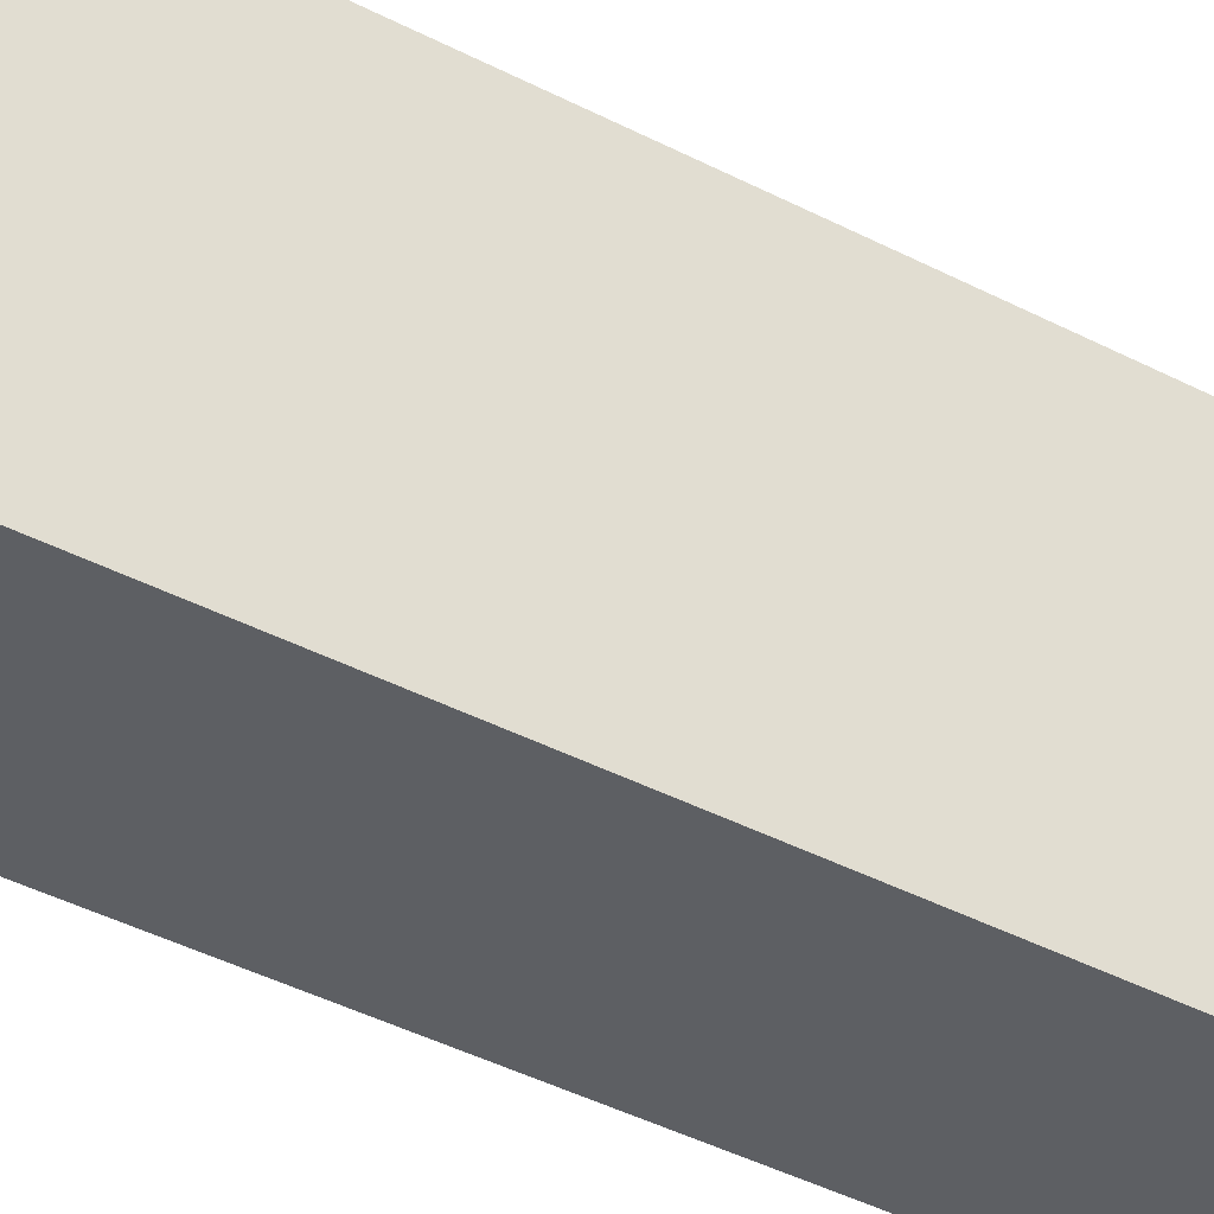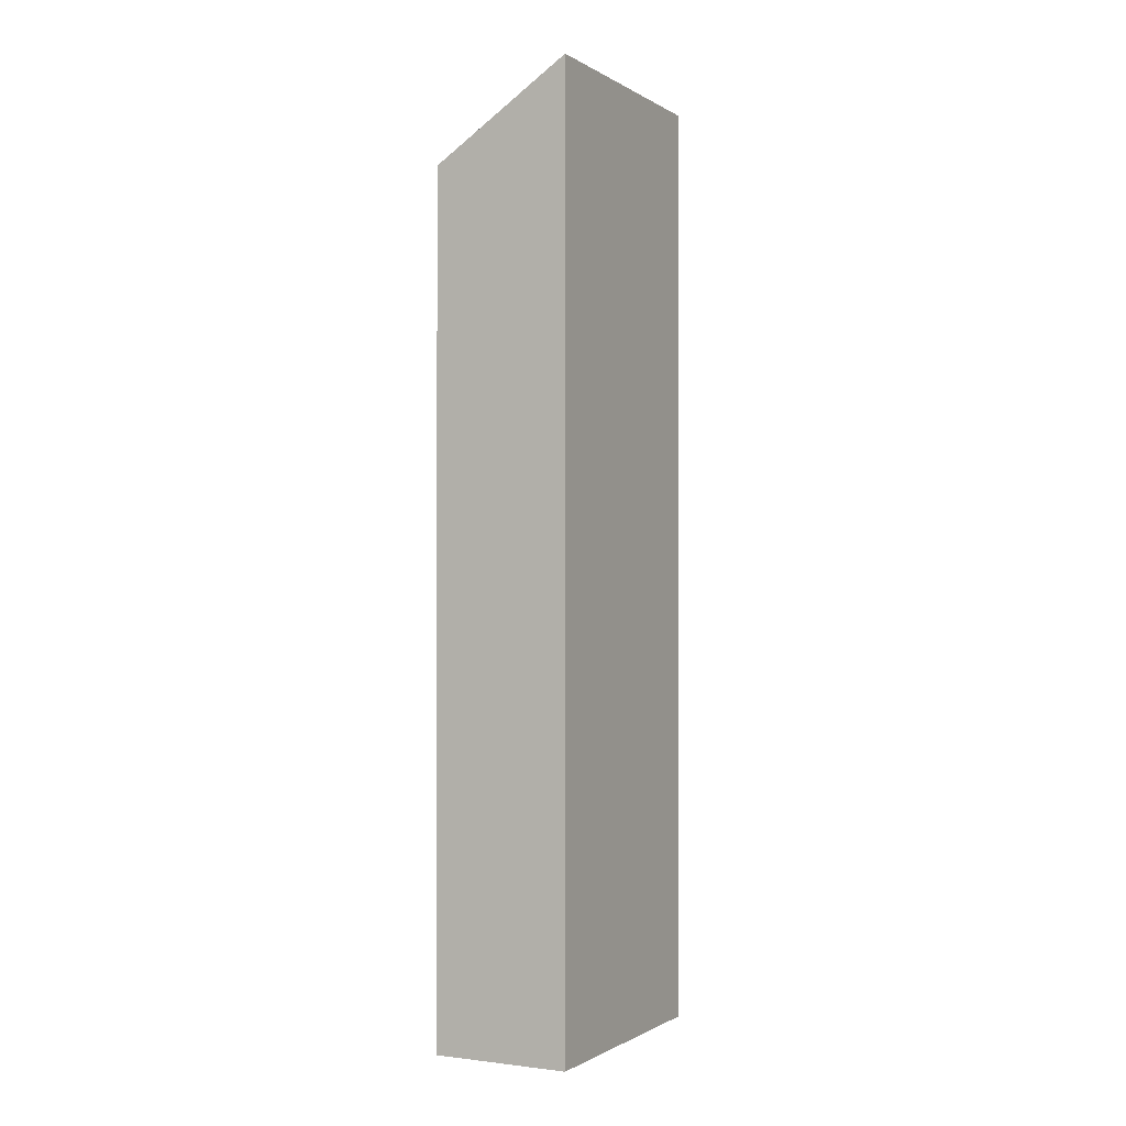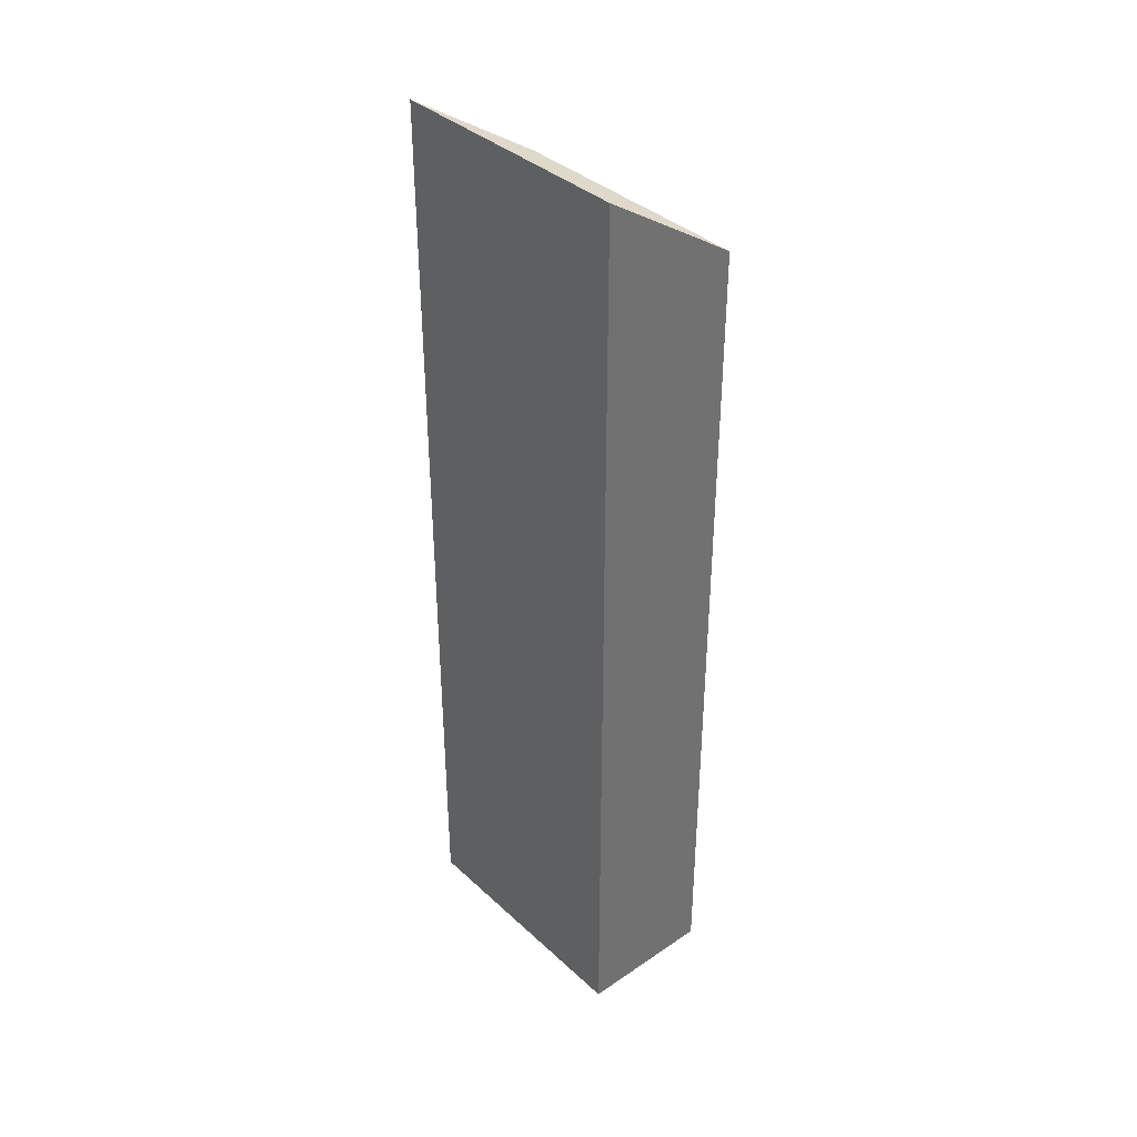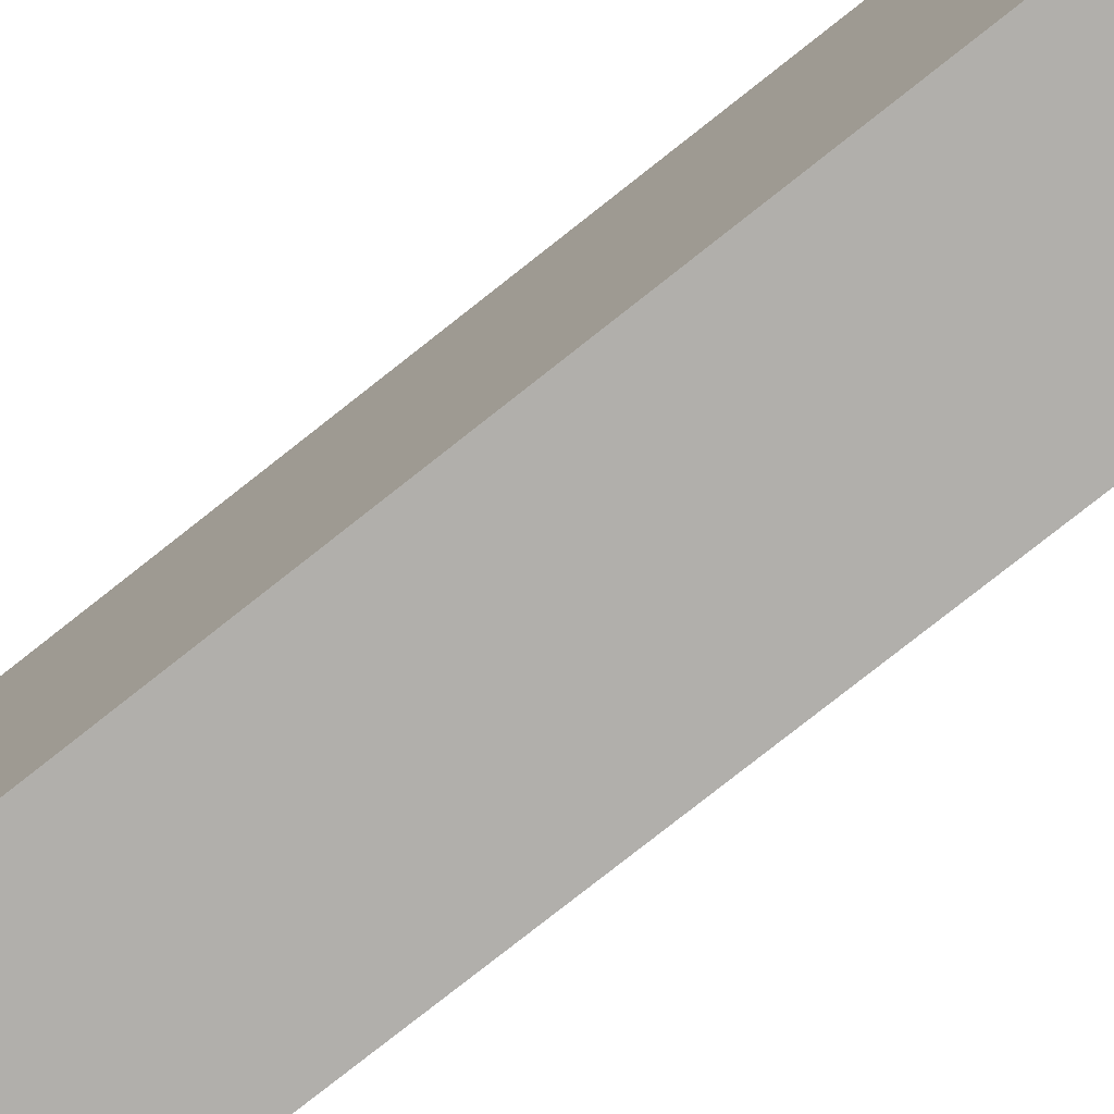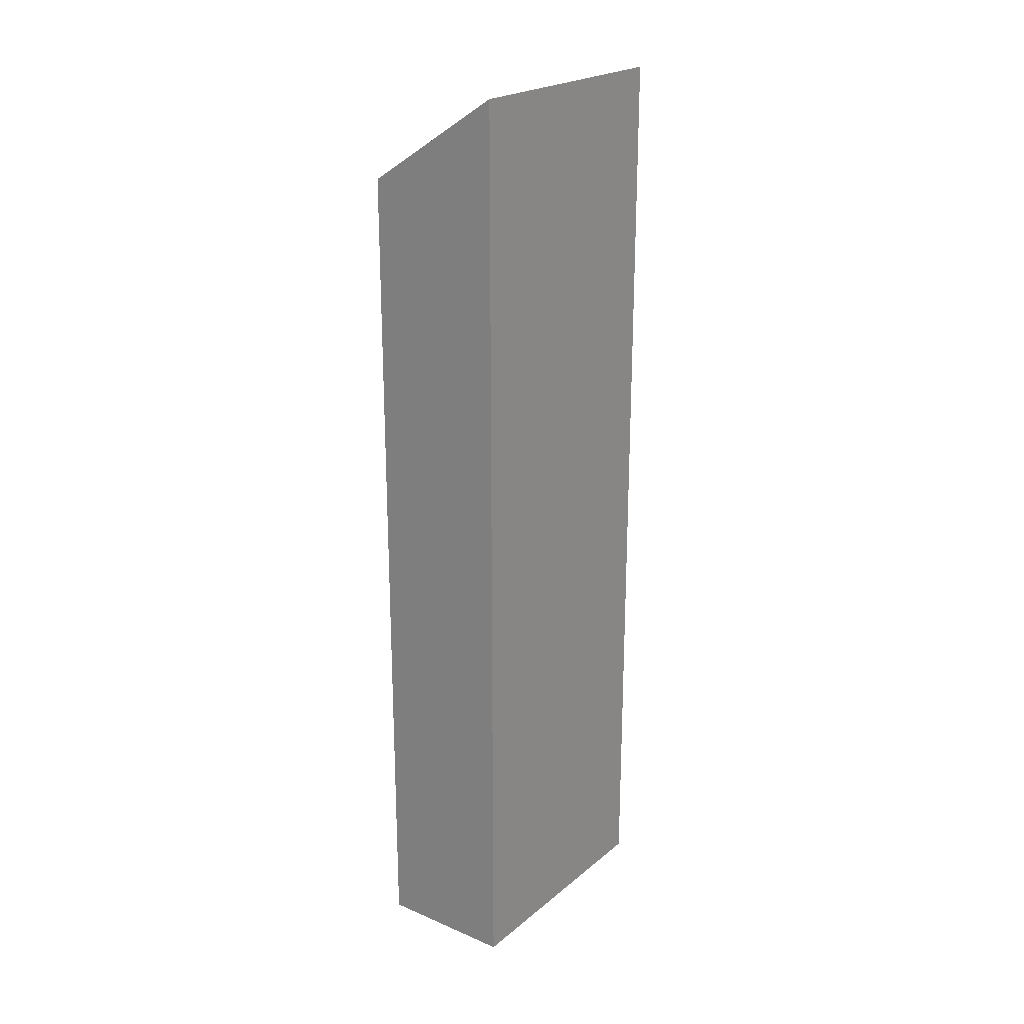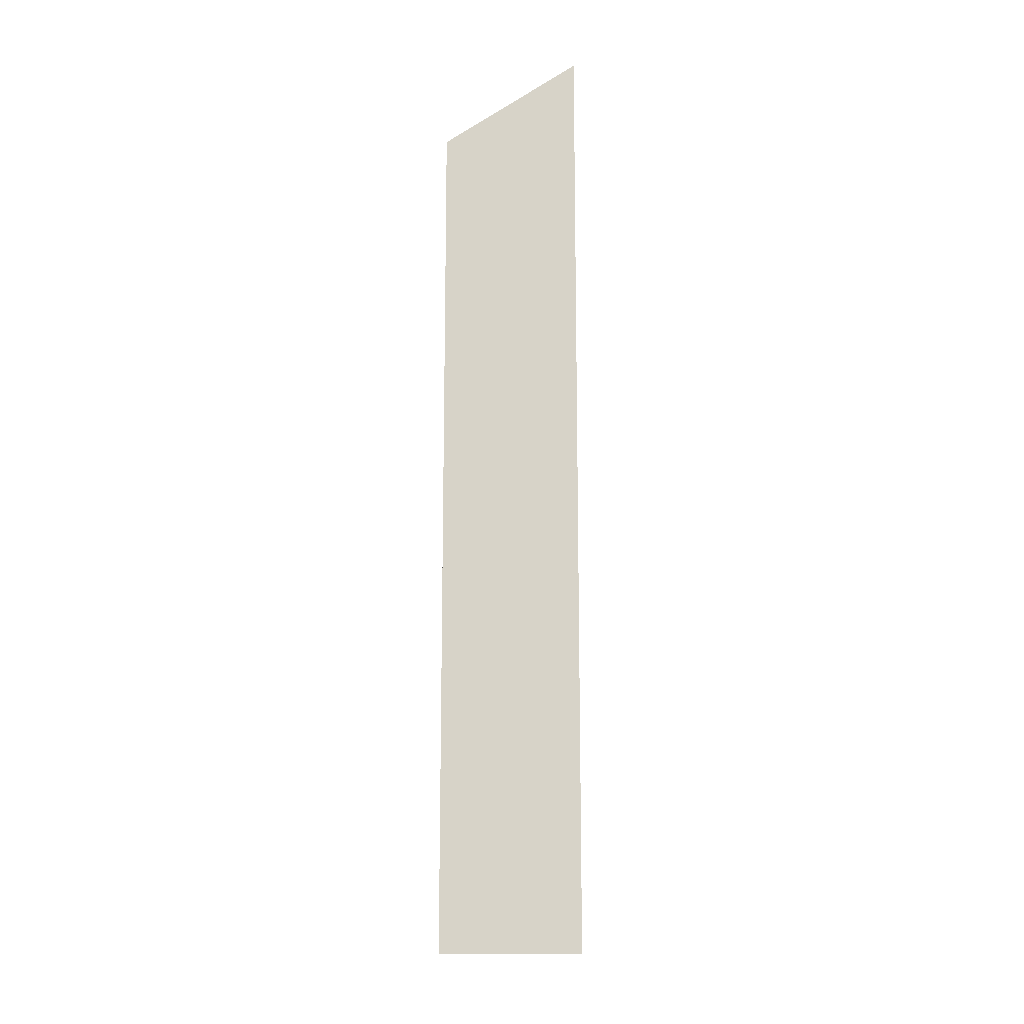
<metadata>
{"format":"obj","ext":"obj","renderer":"f3d","projection":"perspective","resolution":1024,"background":"white","views":[{"elev":-39.9,"azim":-123.1,"up":"+Z"},{"elev":-0.9,"azim":-152.7,"up":"+Y"},{"elev":37.5,"azim":-40.8,"up":"+Y"},{"elev":-78.3,"azim":-51.7,"up":"+Z"},{"elev":22.4,"azim":-143.8,"up":"+Y"},{"elev":-14.0,"azim":-179.3,"up":"+Y"}]}
</metadata>
<code>
o buildings009 (458)
g buildings009 (458)
v 317.3 0.68 -16.75
v 317.3 0.68 -22.89
v 317.3 22.98 -16.75
v 317.3 22.98 -22.89
v 317.3 0.68 -22.89
v 320.5 0.68 -22.89
v 317.3 22.98 -22.89
v 320.5 20.84 -22.89
v 320.5 0.68 -22.89
v 320.5 0.68 -16.75
v 320.5 20.84 -22.89
v 320.5 20.84 -16.75
v 320.5 0.68 -16.75
v 317.3 0.68 -16.75
v 320.5 20.84 -16.75
v 317.3 22.98 -16.75
v 317.3 22.98 -16.75
v 317.3 22.98 -22.89
v 320.5 20.84 -16.75
v 320.5 20.84 -22.89
v 320.5 0.68 -16.75
v 320.5 0.68 -22.89
v 317.3 0.68 -16.75
v 317.3 0.68 -22.89
g buildings009 (458)
f 3 4 2 1
f 7 8 6 5
f 11 12 10 9
f 15 16 14 13
f 19 20 18 17
f 23 24 22 21

</code>
